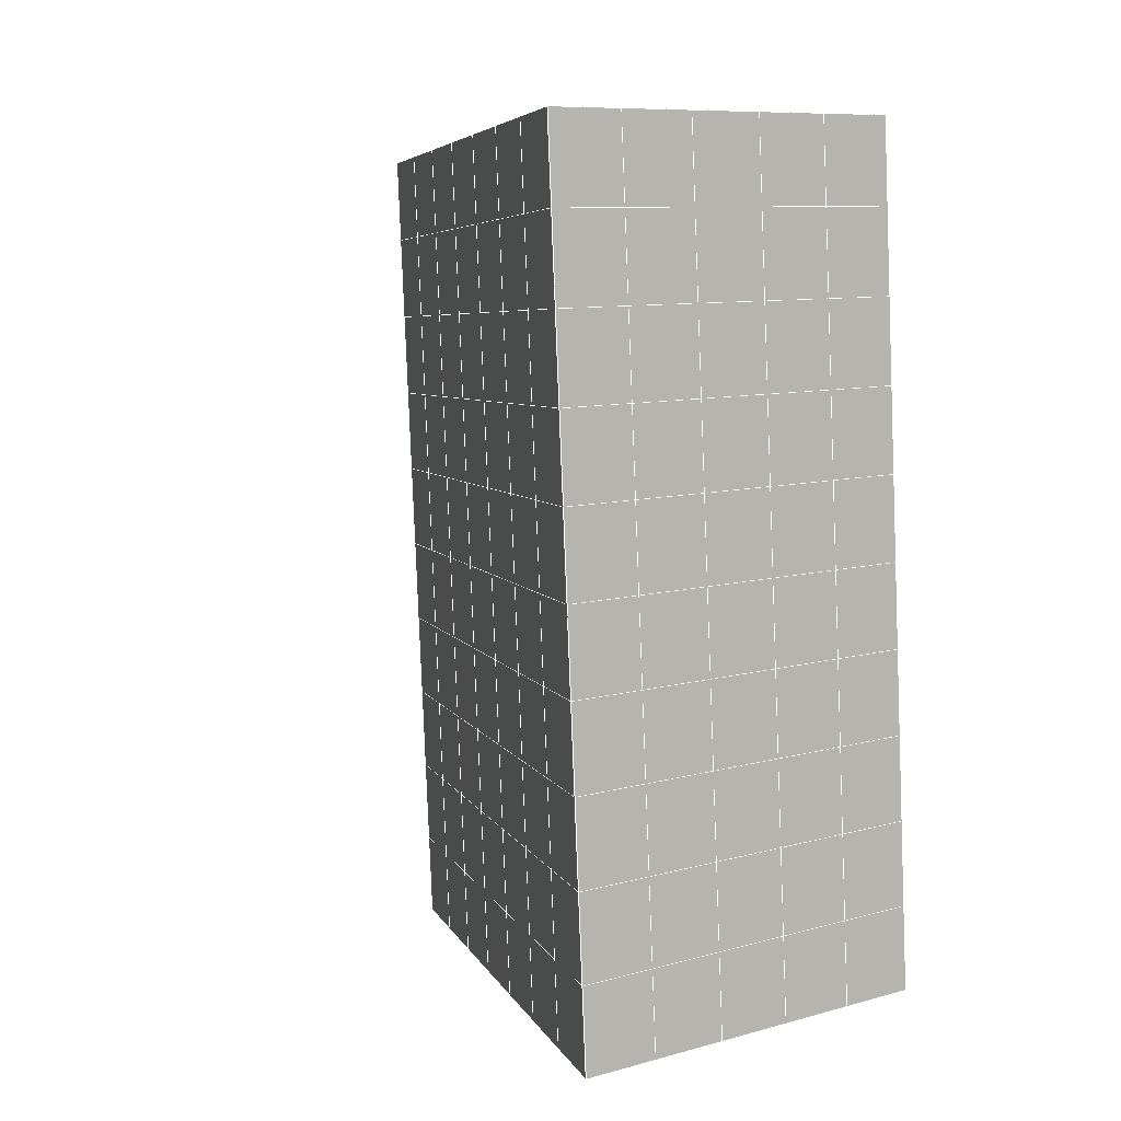
<metadata>
{"format":"obj","ext":"obj","renderer":"f3d","projection":"perspective","resolution":1024,"background":"white","views":[{"elev":9.6,"azim":145.3,"up":"+Z"}]}
</metadata>
<code>
v 49 14.65 20.7
v 51 14.65 20.7
v 50.89 12.71 20.57
v 49.04 12.39 20.55
v 49 14.5 22.9
v 51 14.5 22.9
v 49 14.34 25.09
v 51 14.34 25.09
v 49 14.19 27.29
v 51 14.19 27.29
v 49 14.04 29.48
v 51 14.04 29.48
v 49 13.88 31.68
v 51 13.88 31.68
v 49 13.73 33.87
v 51 13.73 33.87
v 49 13.58 36.07
v 51 13.58 36.07
v 49 13.42 38.26
v 51 13.42 38.26
v 49 13.27 40.45
v 51 13.27 40.45
v 49 13.12 42.65
v 51 13.12 42.65
v 48.59 10.95 42.5
v 50.89 10.79 42.49
v 48.54 8.966 42.36
v 50.12 9.055 42.36
v 49.04 6.757 42.2
v 51.12 7.435 42.25
v 49.84 5.09 42.09
v 51.02 5.073 42.09
v 49.96 3.609 41.98
v 50.69 3.099 41.95
v 49.26 3.031 41.94
v 49.99 1.427 41.83
v 48.57 2.428 41.9
v 49.29 0.2898 41.75
v 48.57 2.581 39.71
v 49.29 0.4434 39.56
v 48.57 2.735 37.51
v 49.29 0.5968 37.36
v 48.57 2.888 35.32
v 49.29 0.7504 35.17
v 48.57 3.041 33.12
v 49.29 0.9035 32.97
v 48.57 3.195 30.93
v 49.29 1.057 30.78
v 48.57 3.348 28.73
v 49.29 1.21 28.58
v 48.57 3.502 26.54
v 49.29 1.364 26.39
v 48.57 3.655 24.34
v 49.29 1.517 24.2
v 48.57 3.809 22.15
v 49.29 1.671 22
v 48.57 3.962 19.95
v 49.29 1.824 19.81
v 50.01 4.334 19.98
v 50 2.446 19.85
v 51.43 3.962 19.96
v 50.71 1.825 19.81
v 51.43 3.809 22.15
v 50.71 1.671 22
v 51.43 3.655 24.34
v 50.71 1.518 24.19
v 51.43 3.502 26.54
v 50.71 1.364 26.39
v 51.43 3.348 28.73
v 50.71 1.211 28.58
v 51.43 3.195 30.93
v 50.71 1.057 30.78
v 51.43 3.042 33.12
v 50.71 0.9039 32.97
v 51.43 2.888 35.32
v 50.71 0.7503 35.17
v 51.43 2.735 37.51
v 50.71 0.5972 37.36
v 51.43 2.581 39.71
v 50.71 0.4435 39.56
v 51.43 2.428 41.9
v 50.71 0.29 41.75
v 52.14 4.565 42.05
v 52.14 4.719 39.86
v 52.14 4.872 37.66
v 52.14 5.026 35.47
v 52.14 5.179 33.27
v 52.14 5.333 31.08
v 52.14 5.486 28.88
v 52.14 5.64 26.69
v 52.14 5.793 24.49
v 52.14 5.946 22.3
v 52.14 6.1 20.1
v 50.04 6.96 20.16
v 47.86 6.1 20.1
v 47.86 5.946 22.3
v 47.86 5.793 24.49
v 47.86 5.639 26.69
v 47.86 5.486 28.88
v 47.86 5.332 31.08
v 47.86 5.179 33.27
v 47.86 5.026 35.47
v 47.86 4.872 37.66
v 47.86 4.719 39.86
v 47.86 4.565 42.05
v 48.84 4.868 42.07
v 50 -1.848 41.6
v 50 -1.694 39.41
v 50 -1.541 37.21
v 50 -1.387 35.02
v 50 -1.234 32.82
v 50 -1.08 30.63
v 50 -0.9267 28.43
v 50 -0.7733 26.24
v 50 -0.6198 24.05
v 50 -0.4665 21.85
v 50 -0.3131 19.66
v 51.49 8.973 20.31
v 52.86 8.238 20.25
v 52.19 10.7 20.43
v 53.57 10.37 20.4
v 52.62 12.68 20.56
v 54.29 12.51 20.55
v 53 14.65 20.7
v 55 14.65 20.7
v 53 14.5 22.9
v 55 14.5 22.9
v 53 14.34 25.09
v 55 14.34 25.09
v 53 14.19 27.29
v 55 14.19 27.29
v 53 14.04 29.48
v 55 14.04 29.48
v 53 13.88 31.68
v 55 13.88 31.68
v 53 13.73 33.87
v 55 13.73 33.87
v 53 13.58 36.06
v 55 13.58 36.06
v 53 13.42 38.26
v 55 13.42 38.26
v 53 13.27 40.45
v 55 13.27 40.45
v 53 13.12 42.65
v 55 13.12 42.65
v 52.76 11.16 42.51
v 54.29 10.98 42.5
v 52.24 9.428 42.39
v 53.57 8.84 42.35
v 52.86 6.703 42.2
v 47.14 6.703 42.2
v 46.43 8.841 42.35
v 45.71 10.98 42.5
v 47 13.12 42.65
v 47 13.27 40.45
v 47 13.42 38.26
v 47 13.58 36.06
v 47 13.73 33.87
v 47 13.88 31.68
v 47 14.04 29.48
v 47 14.19 27.29
v 47 14.34 25.09
v 47 14.5 22.9
v 47 14.65 20.7
v 47.23 12.72 20.57
v 48.83 9.162 20.32
v 50.46 10.64 20.42
v 47.14 8.238 20.25
v 47.14 8.084 22.45
v 47.14 7.93 24.64
v 47.14 7.777 26.84
v 47.14 7.624 29.03
v 47.14 7.47 31.23
v 47.14 7.317 33.42
v 47.14 7.163 35.62
v 47.14 7.01 37.81
v 47.14 6.856 40.01
v 52.86 8.084 22.45
v 52.86 7.931 24.64
v 52.86 7.777 26.84
v 52.86 7.624 29.03
v 52.86 7.47 31.23
v 52.86 7.317 33.42
v 52.86 7.163 35.62
v 52.86 7.01 37.81
v 52.86 6.856 40.01
v 53.57 8.994 40.16
v 53.57 9.147 37.96
v 53.57 9.301 35.77
v 53.57 9.454 33.57
v 53.57 9.608 31.38
v 53.57 9.761 29.18
v 53.57 9.915 26.99
v 53.57 10.07 24.79
v 53.57 10.22 22.6
v 54.29 11.13 40.3
v 54.29 11.29 38.11
v 54.29 11.44 35.92
v 54.29 11.59 33.72
v 54.29 11.75 31.53
v 54.29 11.9 29.33
v 54.29 12.05 27.14
v 54.29 12.21 24.94
v 54.29 12.36 22.75
v 47.79 11.03 20.45
v 46.43 10.38 20.4
v 46.43 10.22 22.6
v 46.43 10.07 24.79
v 46.43 9.915 26.99
v 46.43 9.761 29.18
v 46.43 9.608 31.38
v 46.43 9.454 33.57
v 46.43 9.301 35.77
v 46.43 9.147 37.96
v 46.43 8.994 40.16
v 45.71 12.51 20.55
v 45.71 12.36 22.75
v 45.71 12.21 24.94
v 45.71 12.05 27.14
v 45.71 11.9 29.33
v 45.71 11.75 31.53
v 45.71 11.59 33.72
v 45.71 11.44 35.92
v 45.71 11.28 38.11
v 45.71 11.13 40.3
v 45 14.65 20.7
v 45 14.5 22.9
v 45 14.34 25.09
v 45 14.19 27.29
v 45 14.04 29.48
v 45 13.88 31.68
v 45 13.73 33.87
v 45 13.58 36.06
v 45 13.42 38.26
v 45 13.27 40.45
v 45 13.12 42.65
v 49.96 3.609 41.98
v 49.84 5.09 42.09
v 49.04 6.757 42.2
v 47.14 6.703 42.2
v 47.14 6.856 40.01
v 47.86 4.719 39.86
v 48.57 2.581 39.71
v 49.29 0.4434 39.56
v 49.29 0.2898 41.75
v 50 -1.848 41.6
v 50.71 0.29 41.75
v 50.71 0.4435 39.56
v 51.43 2.581 39.71
v 51.43 2.428 41.9
v 52.14 4.565 42.05
v 51.02 5.073 42.09
v 51.12 7.435 42.25
v 48.84 4.868 42.07
v 47.86 4.565 42.05
v 48.57 2.428 41.9
v 49.99 1.427 41.83
v 50.69 3.099 41.95
v 49.26 3.031 41.94
v 48.57 2.735 37.51
v 47.86 4.872 37.66
v 47.14 7.01 37.81
v 46.43 9.147 37.96
v 46.43 8.994 40.16
v 46.43 8.841 42.35
v 48.54 8.966 42.36
v 52.24 9.428 42.39
v 50.89 10.79 42.49
v 50.12 9.055 42.36
v 52.86 6.703 42.2
v 52.14 4.719 39.86
v 51.43 2.735 37.51
v 50.71 0.5972 37.36
v 50 -1.694 39.41
v 45.71 10.98 42.5
v 45.71 11.13 40.3
v 45.71 11.28 38.11
v 45.71 11.44 35.92
v 46.43 9.301 35.77
v 47.14 7.163 35.62
v 47.86 5.026 35.47
v 52.76 11.16 42.51
v 53.57 8.84 42.35
v 53.57 8.994 40.15
v 52.86 6.856 40.01
v 52.86 7.01 37.81
v 52.14 4.872 37.66
v 52.14 5.026 35.47
v 51.43 2.888 35.32
v 51.43 3.042 33.12
v 50.71 0.9039 32.97
v 50.71 0.7503 35.17
v 50 -1.387 35.02
v 50 -1.541 37.21
v 49.29 0.5968 37.36
v 54.29 10.98 42.5
v 53 13.12 42.65
v 51 13.12 42.65
v 48.59 10.95 42.5
v 55 13.12 42.65
v 55 13.27 40.45
v 55 13.42 38.26
v 55 13.58 36.06
v 54.29 11.44 35.92
v 54.29 11.59 33.72
v 53.57 9.454 33.57
v 53.57 9.608 31.38
v 52.86 7.47 31.23
v 52.86 7.624 29.03
v 52.14 5.486 28.88
v 52.14 5.64 26.69
v 51.43 3.502 26.54
v 51.43 3.655 24.34
v 50.71 1.518 24.19
v 50.71 1.364 26.39
v 50 -0.7733 26.24
v 50 -0.9267 28.43
v 49.29 1.21 28.58
v 49.29 1.057 30.78
v 48.57 3.195 30.93
v 48.57 3.041 33.12
v 47.86 5.179 33.27
v 48.57 2.888 35.32
v 49.29 0.9035 32.97
v 50 -1.08 30.63
v 50.71 1.211 28.58
v 51.43 3.348 28.73
v 52.14 5.333 31.08
v 52.86 7.317 33.42
v 53.57 9.301 35.77
v 54.29 11.29 38.11
v 53 13.42 38.26
v 53 13.27 40.45
v 54.29 11.13 40.3
v 53.57 9.147 37.96
v 52.86 7.163 35.62
v 52.14 5.179 33.27
v 51.43 3.195 30.93
v 50.71 1.057 30.78
v 50 -1.234 32.82
v 49.29 0.7504 35.17
v 51 13.27 40.45
v 49 13.12 42.65
v 45 13.12 42.65
v 45 13.27 40.45
v 45 13.42 38.26
v 45 13.58 36.06
v 45.71 11.59 33.72
v 46.43 9.454 33.57
v 47.14 7.317 33.42
v 47 13.27 40.45
v 49 13.27 40.45
v 51 13.42 38.26
v 53 13.58 36.06
v 55 13.73 33.87
v 54.29 11.75 31.53
v 53.57 9.761 29.18
v 52.86 7.777 26.84
v 52.14 5.793 24.49
v 51.43 3.809 22.15
v 50.71 1.671 22
v 50 -0.6198 24.04
v 49.29 1.364 26.39
v 48.57 3.348 28.73
v 47.86 5.332 31.08
v 47.14 7.47 31.23
v 47.86 5.486 28.88
v 48.57 3.502 26.54
v 49.29 1.517 24.2
v 50 -0.4665 21.85
v 50.71 1.825 19.81
v 51.43 3.962 19.95
v 52.14 5.946 22.3
v 52.86 7.931 24.64
v 53.57 9.915 26.99
v 54.29 11.9 29.33
v 55 13.88 31.68
v 53 13.73 33.87
v 51 13.58 36.07
v 49 13.42 38.26
v 47 13.12 42.65
v 50 -0.3131 19.66
v 49.29 1.824 19.81
v 49.29 1.671 22
v 48.57 3.809 22.15
v 48.57 3.655 24.34
v 47.86 5.793 24.49
v 47.86 5.639 26.69
v 47.14 7.777 26.84
v 47.14 7.624 29.03
v 46.43 9.761 29.18
v 46.43 9.608 31.38
v 50 2.446 19.85
v 50.01 4.334 19.98
v 52.14 6.1 20.1
v 52.86 8.084 22.45
v 53.57 10.07 24.79
v 54.29 12.05 27.14
v 55 14.04 29.48
v 53 13.88 31.68
v 51 13.73 33.87
v 49 13.58 36.06
v 47 13.42 38.26
v 47 13.58 36.06
v 45 13.73 33.87
v 45.71 11.75 31.53
v 48.57 3.962 19.95
v 47.86 5.946 22.3
v 47.14 7.93 24.64
v 46.43 9.915 26.99
v 45.71 11.9 29.33
v 45 13.88 31.68
v 47 13.73 33.87
v 49 13.73 33.87
v 47 13.88 31.68
v 45 14.04 29.48
v 45.71 12.05 27.14
v 46.43 10.07 24.79
v 47.14 8.084 22.45
v 47.86 6.1 20.1
v 50.04 6.96 20.16
v 52.86 8.238 20.25
v 53.57 10.22 22.6
v 54.29 12.21 24.94
v 55 14.19 27.29
v 53 14.04 29.48
v 51 13.88 31.68
v 49 13.88 31.68
v 47 14.04 29.48
v 45 14.19 27.29
v 45.71 12.21 24.94
v 46.43 10.22 22.6
v 47.14 8.238 20.25
v 51.49 8.973 20.31
v 53.57 10.37 20.4
v 54.29 12.36 22.75
v 55 14.34 25.09
v 53 14.19 27.29
v 51 14.04 29.48
v 49 14.04 29.48
v 47 14.19 27.29
v 45 14.34 25.09
v 45.71 12.36 22.75
v 46.43 10.38 20.4
v 48.83 9.162 20.32
v 55 14.65 20.7
v 53 14.65 20.7
v 52.62 12.68 20.56
v 50.89 12.71 20.57
v 50.46 10.64 20.42
v 52.19 10.7 20.43
v 54.29 12.51 20.55
v 55 14.5 22.9
v 53 14.5 22.9
v 53 14.34 25.09
v 51 14.34 25.09
v 49 14.34 25.09
v 47 14.34 25.09
v 45 14.5 22.9
v 45.71 12.51 20.55
v 47.79 11.03 20.45
v 51 14.19 27.29
v 49 14.19 27.29
v 51 14.5 22.9
v 51 14.65 20.7
v 49 14.5 22.9
v 47 14.5 22.9
v 45 14.65 20.7
v 47.23 12.72 20.57
v 49.04 12.39 20.55
v 49 14.65 20.7
v 47 14.65 20.7
f 1 2 3
f 1 3 4
f 5 6 2
f 5 2 1
f 7 8 6
f 7 6 5
f 9 10 8
f 9 8 7
f 11 12 10
f 11 10 9
f 13 14 12
f 13 12 11
f 15 16 14
f 15 14 13
f 17 18 16
f 17 16 15
f 19 20 18
f 19 18 17
f 21 22 20
f 21 20 19
f 23 24 22
f 23 22 21
f 25 26 24
f 25 24 23
f 27 28 26
f 27 26 25
f 29 30 28
f 29 28 27
f 31 32 30
f 31 30 29
f 33 34 32
f 33 32 31
f 35 36 34
f 35 34 33
f 37 38 36
f 37 36 35
f 39 40 38
f 39 38 37
f 41 42 40
f 41 40 39
f 43 44 42
f 43 42 41
f 45 46 44
f 45 44 43
f 47 48 46
f 47 46 45
f 49 50 48
f 49 48 47
f 51 52 50
f 51 50 49
f 53 54 52
f 53 52 51
f 55 56 54
f 55 54 53
f 57 58 56
f 57 56 55
f 59 60 58
f 59 58 57
f 61 62 60
f 61 60 59
f 63 64 62
f 63 62 61
f 65 66 64
f 65 64 63
f 67 68 66
f 67 66 65
f 69 70 68
f 69 68 67
f 71 72 70
f 71 70 69
f 73 74 72
f 73 72 71
f 75 76 74
f 75 74 73
f 77 78 76
f 77 76 75
f 79 80 78
f 79 78 77
f 81 82 80
f 81 80 79
f 34 36 82
f 34 82 81
f 81 83 32
f 81 32 34
f 79 84 83
f 79 83 81
f 77 85 84
f 77 84 79
f 75 86 85
f 75 85 77
f 73 87 86
f 73 86 75
f 71 88 87
f 71 87 73
f 69 89 88
f 69 88 71
f 67 90 89
f 67 89 69
f 65 91 90
f 65 90 67
f 63 92 91
f 63 91 65
f 61 93 92
f 61 92 63
f 59 94 93
f 59 93 61
f 57 95 94
f 57 94 59
f 55 96 95
f 55 95 57
f 53 97 96
f 53 96 55
f 51 98 97
f 51 97 53
f 49 99 98
f 49 98 51
f 47 100 99
f 47 99 49
f 45 101 100
f 45 100 47
f 43 102 101
f 43 101 45
f 41 103 102
f 41 102 43
f 39 104 103
f 39 103 41
f 37 105 104
f 37 104 39
f 35 106 105
f 35 105 37
f 33 31 106
f 33 106 35
f 107 82 36
f 107 36 38
f 108 80 82
f 108 82 107
f 109 78 80
f 109 80 108
f 110 76 78
f 110 78 109
f 111 74 76
f 111 76 110
f 112 72 74
f 112 74 111
f 113 70 72
f 113 72 112
f 114 68 70
f 114 70 113
f 115 66 68
f 115 68 114
f 116 64 66
f 116 66 115
f 117 62 64
f 117 64 116
f 58 60 62
f 58 62 117
f 116 56 58
f 116 58 117
f 115 54 56
f 115 56 116
f 114 52 54
f 114 54 115
f 113 50 52
f 113 52 114
f 112 48 50
f 112 50 113
f 111 46 48
f 111 48 112
f 110 44 46
f 110 46 111
f 109 42 44
f 109 44 110
f 108 40 42
f 108 42 109
f 107 38 40
f 107 40 108
f 118 119 93
f 118 93 94
f 120 121 119
f 120 119 118
f 122 123 121
f 122 121 120
f 124 125 123
f 124 123 122
f 126 127 125
f 126 125 124
f 128 129 127
f 128 127 126
f 130 131 129
f 130 129 128
f 132 133 131
f 132 131 130
f 134 135 133
f 134 133 132
f 136 137 135
f 136 135 134
f 138 139 137
f 138 137 136
f 140 141 139
f 140 139 138
f 142 143 141
f 142 141 140
f 144 145 143
f 144 143 142
f 146 147 145
f 146 145 144
f 148 149 147
f 148 147 146
f 30 150 149
f 30 149 148
f 32 83 150
f 32 150 30
f 29 151 105
f 29 105 106
f 27 152 151
f 27 151 29
f 25 153 152
f 25 152 27
f 23 154 153
f 23 153 25
f 21 155 154
f 21 154 23
f 19 156 155
f 19 155 21
f 17 157 156
f 17 156 19
f 15 158 157
f 15 157 17
f 13 159 158
f 13 158 15
f 11 160 159
f 11 159 13
f 9 161 160
f 9 160 11
f 7 162 161
f 7 161 9
f 5 163 162
f 5 162 7
f 1 164 163
f 1 163 5
f 4 165 164
f 4 164 1
f 94 166 167
f 94 167 118
f 95 168 166
f 95 166 94
f 96 169 168
f 96 168 95
f 97 170 169
f 97 169 96
f 98 171 170
f 98 170 97
f 99 172 171
f 99 171 98
f 100 173 172
f 100 172 99
f 101 174 173
f 101 173 100
f 102 175 174
f 102 174 101
f 103 176 175
f 103 175 102
f 104 177 176
f 104 176 103
f 105 151 177
f 105 177 104
f 178 92 93
f 178 93 119
f 179 91 92
f 179 92 178
f 180 90 91
f 180 91 179
f 181 89 90
f 181 90 180
f 182 88 89
f 182 89 181
f 183 87 88
f 183 88 182
f 184 86 87
f 184 87 183
f 185 85 86
f 185 86 184
f 186 84 85
f 186 85 185
f 150 83 84
f 150 84 186
f 186 187 149
f 186 149 150
f 185 188 187
f 185 187 186
f 184 189 188
f 184 188 185
f 183 190 189
f 183 189 184
f 182 191 190
f 182 190 183
f 181 192 191
f 181 191 182
f 180 193 192
f 180 192 181
f 179 194 193
f 179 193 180
f 178 195 194
f 178 194 179
f 119 121 195
f 119 195 178
f 187 196 147
f 187 147 149
f 188 197 196
f 188 196 187
f 189 198 197
f 189 197 188
f 190 199 198
f 190 198 189
f 191 200 199
f 191 199 190
f 192 201 200
f 192 200 191
f 193 202 201
f 193 201 192
f 194 203 202
f 194 202 193
f 195 204 203
f 195 203 194
f 121 123 204
f 121 204 195
f 196 143 145
f 196 145 147
f 197 141 143
f 197 143 196
f 198 139 141
f 198 141 197
f 199 137 139
f 199 139 198
f 200 135 137
f 200 137 199
f 201 133 135
f 201 135 200
f 202 131 133
f 202 133 201
f 203 129 131
f 203 131 202
f 204 127 129
f 204 129 203
f 123 125 127
f 123 127 204
f 166 205 4
f 166 4 167
f 168 206 205
f 168 205 166
f 169 207 206
f 169 206 168
f 170 208 207
f 170 207 169
f 171 209 208
f 171 208 170
f 172 210 209
f 172 209 171
f 173 211 210
f 173 210 172
f 174 212 211
f 174 211 173
f 175 213 212
f 175 212 174
f 176 214 213
f 176 213 175
f 177 215 214
f 177 214 176
f 151 152 215
f 151 215 177
f 144 24 26
f 144 26 146
f 142 22 24
f 142 24 144
f 140 20 22
f 140 22 142
f 138 18 20
f 138 20 140
f 136 16 18
f 136 18 138
f 134 14 16
f 134 16 136
f 132 12 14
f 132 14 134
f 130 10 12
f 130 12 132
f 128 8 10
f 128 10 130
f 126 6 8
f 126 8 128
f 124 2 6
f 124 6 126
f 122 3 2
f 122 2 124
f 120 167 3
f 120 3 122
f 206 216 165
f 206 165 205
f 207 217 216
f 207 216 206
f 208 218 217
f 208 217 207
f 209 219 218
f 209 218 208
f 210 220 219
f 210 219 209
f 211 221 220
f 211 220 210
f 212 222 221
f 212 221 211
f 213 223 222
f 213 222 212
f 214 224 223
f 214 223 213
f 215 225 224
f 215 224 214
f 152 153 225
f 152 225 215
f 216 226 164
f 216 164 165
f 217 227 226
f 217 226 216
f 218 228 227
f 218 227 217
f 219 229 228
f 219 228 218
f 220 230 229
f 220 229 219
f 221 231 230
f 221 230 220
f 222 232 231
f 222 231 221
f 223 233 232
f 223 232 222
f 224 234 233
f 224 233 223
f 225 235 234
f 225 234 224
f 153 236 235
f 153 235 225
f 227 163 164
f 227 164 226
f 228 162 163
f 228 163 227
f 229 161 162
f 229 162 228
f 230 160 161
f 230 161 229
f 231 159 160
f 231 160 230
f 232 158 159
f 232 159 231
f 233 157 158
f 233 158 232
f 234 156 157
f 234 157 233
f 235 155 156
f 235 156 234
f 236 154 155
f 236 155 235
f 28 30 148
f 28 148 26
f 167 4 3
f 4 205 165
f 120 118 167
f 154 236 153
f 148 146 26
f 31 29 106
l 237 238
l 238 239
l 239 240
l 240 241
l 241 242
l 242 243
l 243 244
l 244 245
l 245 246
l 246 247
l 247 248
l 248 249
l 249 250
l 250 251
l 251 252
l 252 253
l 253 239
l 239 254
l 254 255
l 255 256
l 256 245
l 245 257
l 257 247
l 247 250
l 250 258
l 258 252
l 252 238
l 238 254
l 254 259
l 259 237
l 237 258
l 258 257
l 257 259
l 259 256
l 256 243
l 243 260
l 260 261
l 261 262
l 262 263
l 263 264
l 264 265
l 265 266
l 266 239
l 253 267
l 267 268
l 268 269
l 269 253
l 253 270
l 270 251
l 251 271
l 271 249
l 249 272
l 272 273
l 273 248
l 248 274
l 274 246
l 240 265
l 265 275
l 275 276
l 276 277
l 277 278
l 278 279
l 279 280
l 280 281
l 281 261
l 261 242
l 242 255
l 255 240
l 268 282
l 282 267
l 267 283
l 283 284
l 284 285
l 285 286
l 286 287
l 287 288
l 288 289
l 289 290
l 290 291
l 291 292
l 292 293
l 293 294
l 294 295
l 295 244
l 244 274
l 274 294
l 294 273
l 273 292
l 292 289
l 289 272
l 272 287
l 287 271
l 271 285
l 285 270
l 270 283
l 283 296
l 296 282
l 282 297
l 297 298
l 298 268
l 268 299
l 299 266
l 266 269
l 300 301
l 301 302
l 302 303
l 303 304
l 304 305
l 305 306
l 306 307
l 307 308
l 308 309
l 309 310
l 310 311
l 311 312
l 312 313
l 313 314
l 314 315
l 315 316
l 316 317
l 317 318
l 318 319
l 319 320
l 320 321
l 321 322
l 322 281
l 281 323
l 323 321
l 321 324
l 324 319
l 319 325
l 325 317
l 317 326
l 326 315
l 315 312
l 312 327
l 327 310
l 310 328
l 328 308
l 308 329
l 329 306
l 306 330
l 330 304
l 304 331
l 331 302
l 302 332
l 332 333
l 333 297
l 297 300
l 300 296
l 296 334
l 334 331
l 331 335
l 335 330
l 330 336
l 336 329
l 329 337
l 337 328
l 328 338
l 338 327
l 327 326
l 326 339
l 339 325
l 325 340
l 340 324
l 324 341
l 341 323
l 323 260
l 260 295
l 295 341
l 341 293
l 293 340
l 340 291
l 291 339
l 339 338
l 338 290
l 290 337
l 337 288
l 288 336
l 336 286
l 286 335
l 335 284
l 284 334
l 334 301
l 301 333
l 333 342
l 342 298
l 298 343
l 343 299
l 299 275
l 275 344
l 344 345
l 345 346
l 346 347
l 347 278
l 278 348
l 348 349
l 349 350
l 350 280
l 280 262
l 262 241
l 241 264
l 264 276
l 276 345
l 345 351
l 351 352
l 352 342
l 342 353
l 353 332
l 332 354
l 354 303
l 303 355
l 355 305
l 305 356
l 356 307
l 307 357
l 357 309
l 309 358
l 358 311
l 311 359
l 359 313
l 313 360
l 360 361
l 361 314
l 314 362
l 362 316
l 316 363
l 363 318
l 318 364
l 364 320
l 320 365
l 365 322
l 322 350
l 350 366
l 366 365
l 365 367
l 367 364
l 364 368
l 368 363
l 363 369
l 369 362
l 362 370
l 370 361
l 361 371
l 371 372
l 372 360
l 360 373
l 373 359
l 359 374
l 374 358
l 358 375
l 375 357
l 357 376
l 376 356
l 356 377
l 377 355
l 355 378
l 378 354
l 354 379
l 379 353
l 353 380
l 380 352
l 352 343
l 343 381
l 381 275
l 382 383
l 383 384
l 384 385
l 385 386
l 386 387
l 387 388
l 388 389
l 389 390
l 390 391
l 391 392
l 392 366
l 366 390
l 390 367
l 367 388
l 388 368
l 368 386
l 386 369
l 369 384
l 384 370
l 370 382
l 382 371
l 371 393
l 393 394
l 394 372
l 372 395
l 395 373
l 373 396
l 396 374
l 374 397
l 397 375
l 375 398
l 398 376
l 376 399
l 399 377
l 377 400
l 400 378
l 378 401
l 401 379
l 379 402
l 402 380
l 380 403
l 403 404
l 404 347
l 347 405
l 405 348
l 348 406
l 406 392
l 392 349
l 349 279
l 279 263
l 263 277
l 277 346
l 346 403
l 403 351
l 351 381
l 381 344
l 393 383
l 383 407
l 407 385
l 385 408
l 408 387
l 387 409
l 409 389
l 389 410
l 410 391
l 391 411
l 411 406
l 406 412
l 412 405
l 405 413
l 413 404
l 404 402
l 402 414
l 414 413
l 413 415
l 415 412
l 412 416
l 416 411
l 411 417
l 417 410
l 410 418
l 418 409
l 409 419
l 419 408
l 408 420
l 420 407
l 407 394
l 394 421
l 421 395
l 395 422
l 422 396
l 396 423
l 423 397
l 397 424
l 424 398
l 398 425
l 425 399
l 399 426
l 426 400
l 400 427
l 427 401
l 401 414
l 414 428
l 428 415
l 415 429
l 429 416
l 416 430
l 430 417
l 417 431
l 431 418
l 418 432
l 432 419
l 419 433
l 433 420
l 420 421
l 421 434
l 434 422
l 422 435
l 435 423
l 423 436
l 436 424
l 424 437
l 437 425
l 425 438
l 438 426
l 426 439
l 439 427
l 427 428
l 428 440
l 440 429
l 429 441
l 441 430
l 430 442
l 442 431
l 431 443
l 443 432
l 432 444
l 444 433
l 433 445
l 445 421
l 446 447
l 447 448
l 448 449
l 449 450
l 450 451
l 451 448
l 448 452
l 452 446
l 446 453
l 453 454
l 454 455
l 455 456
l 456 457
l 457 458
l 458 442
l 442 459
l 459 443
l 443 460
l 460 444
l 444 461
l 461 445
l 445 450
l 450 434
l 434 451
l 451 435
l 435 452
l 452 436
l 436 453
l 453 437
l 437 455
l 455 438
l 438 462
l 462 463
l 463 440
l 440 439
l 439 462
l 462 456
l 456 464
l 464 454
l 454 447
l 447 465
l 465 464
l 464 466
l 466 457
l 457 463
l 463 441
l 441 458
l 458 467
l 467 459
l 459 468
l 468 460
l 460 469
l 469 461
l 461 470
l 470 471
l 471 465
l 465 449
l 449 470
l 470 469
l 469 472
l 472 467
l 467 466
l 466 471
l 471 472
l 472 468
l 470 450

</code>
